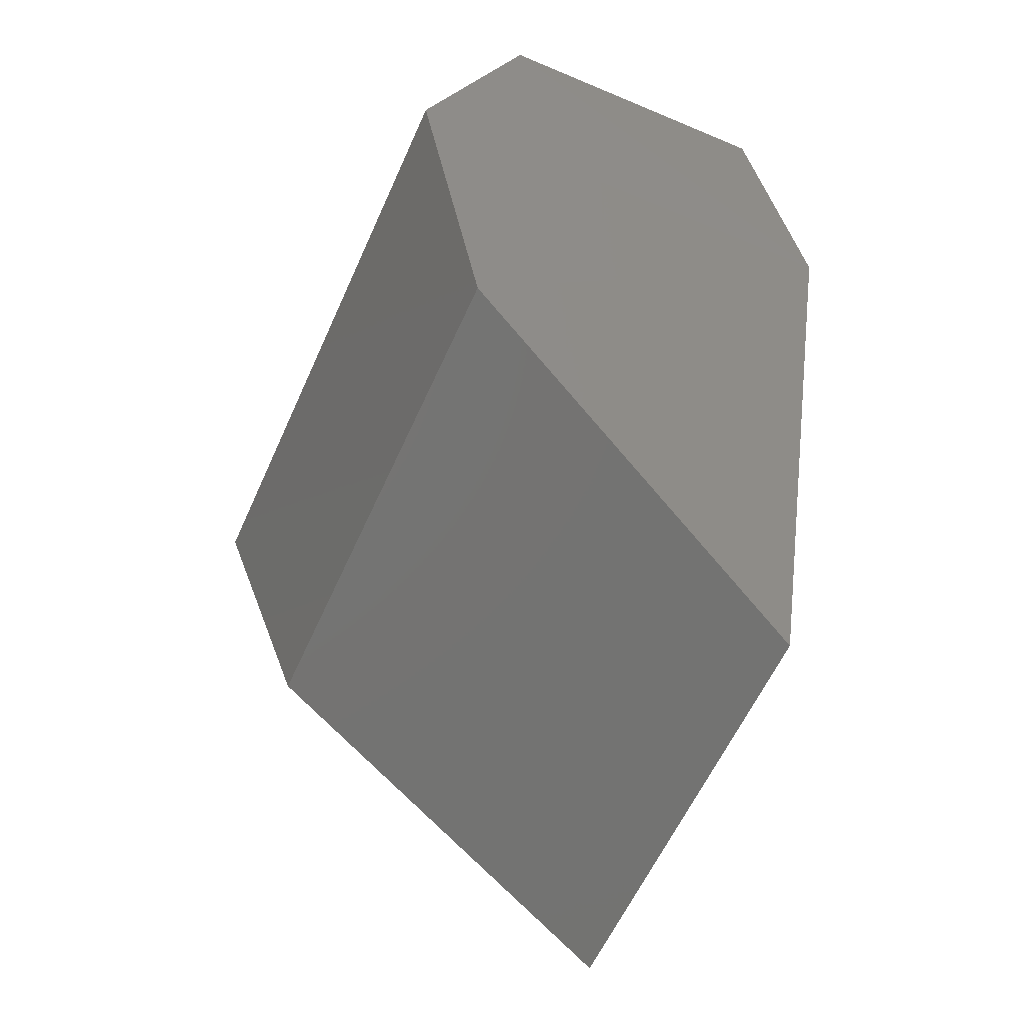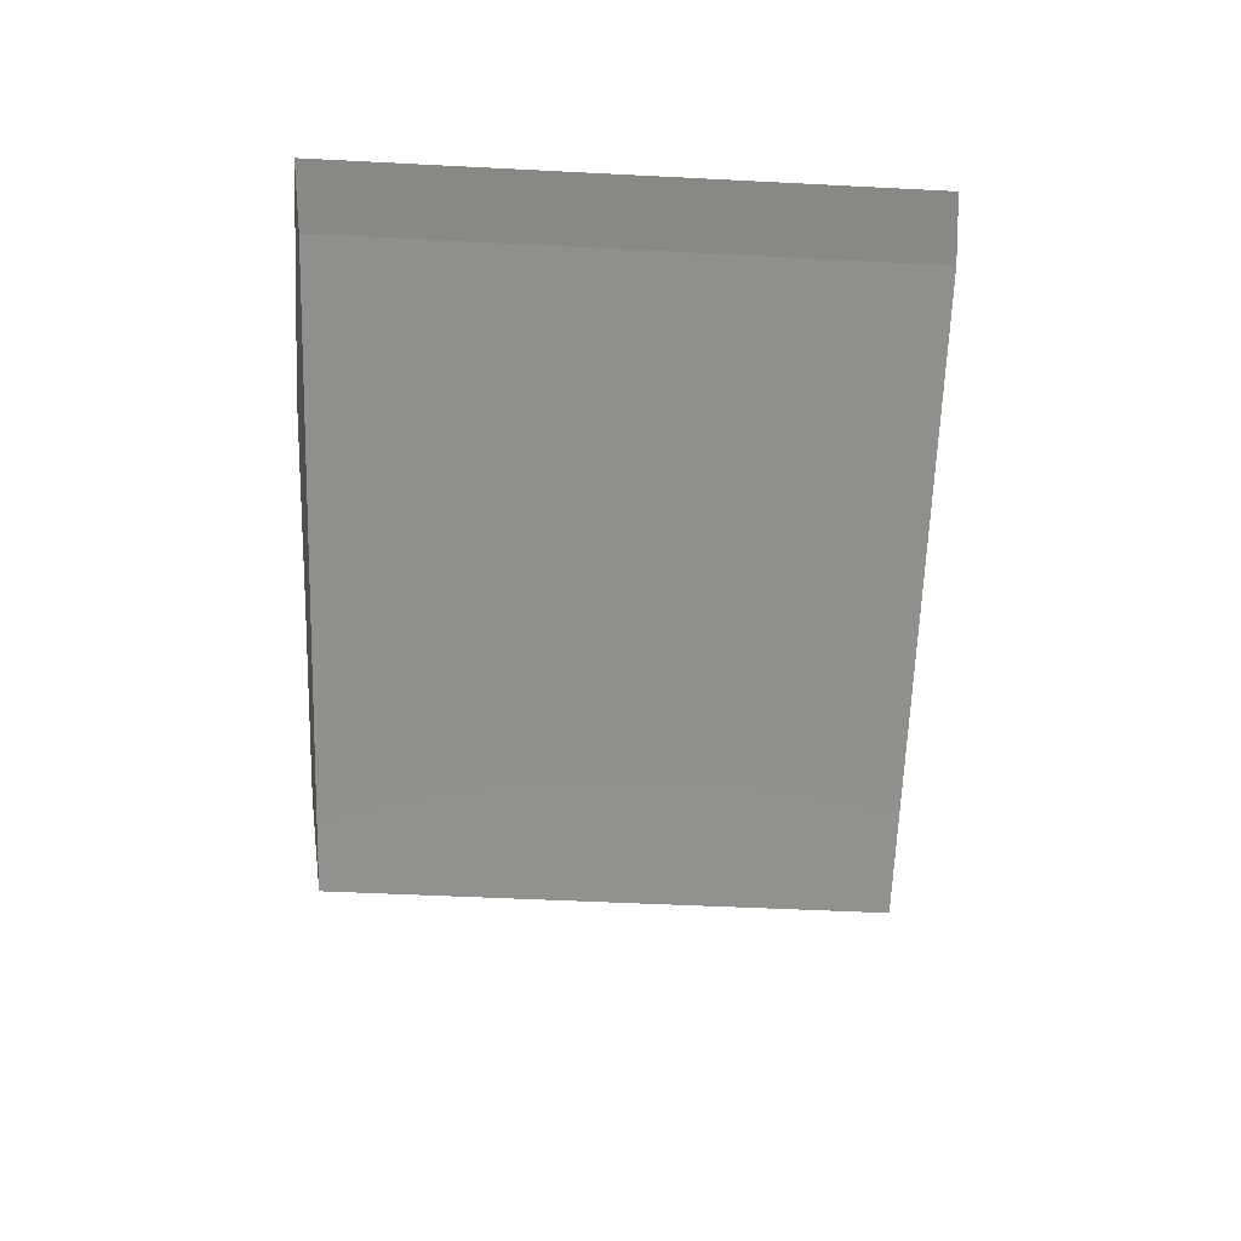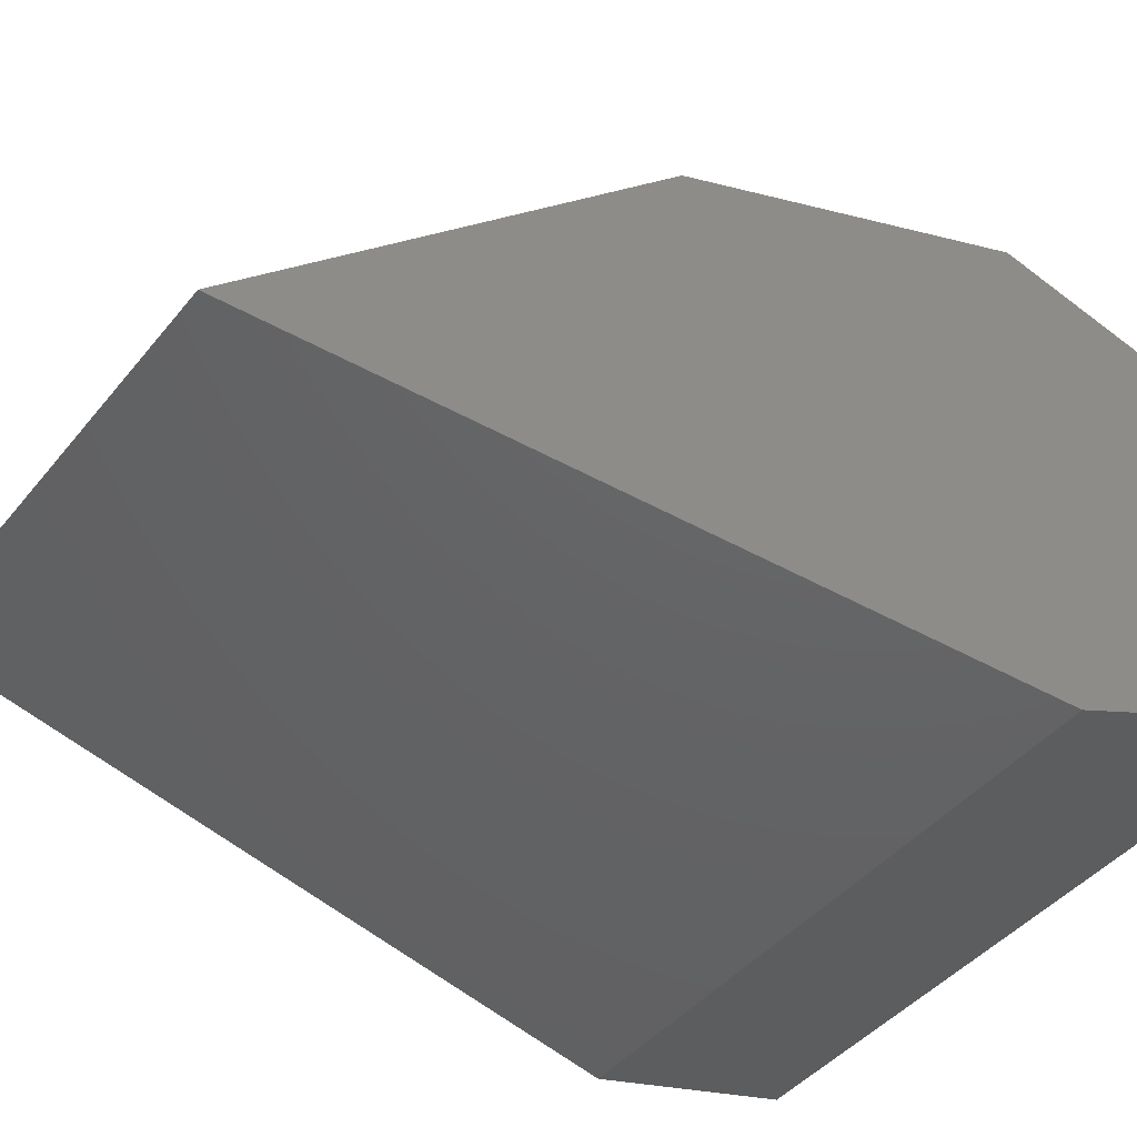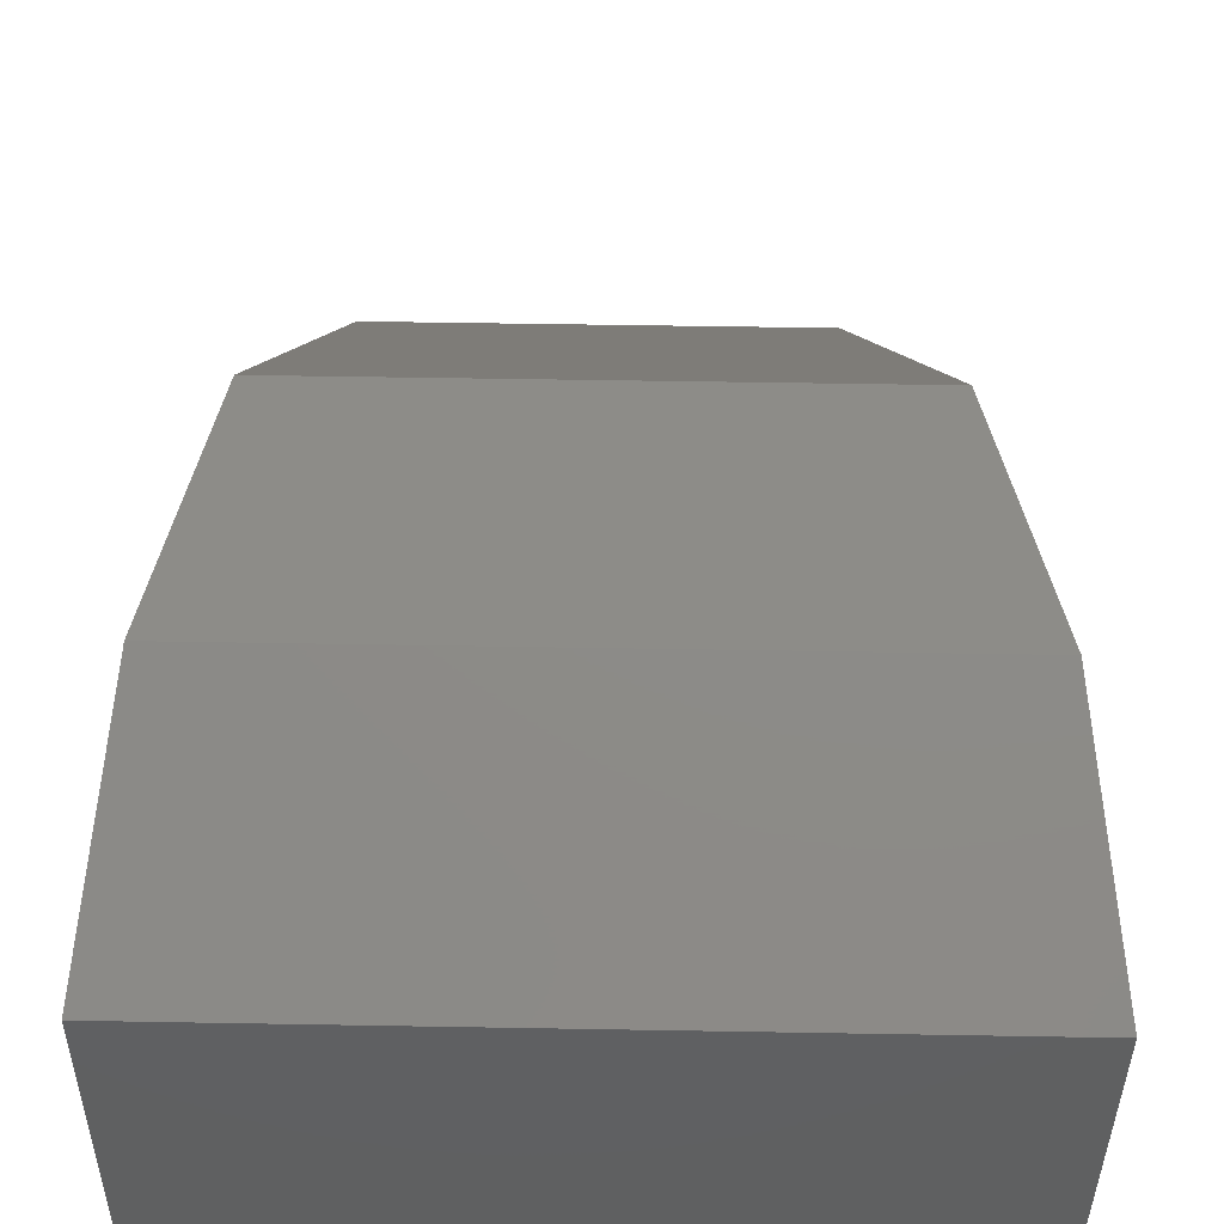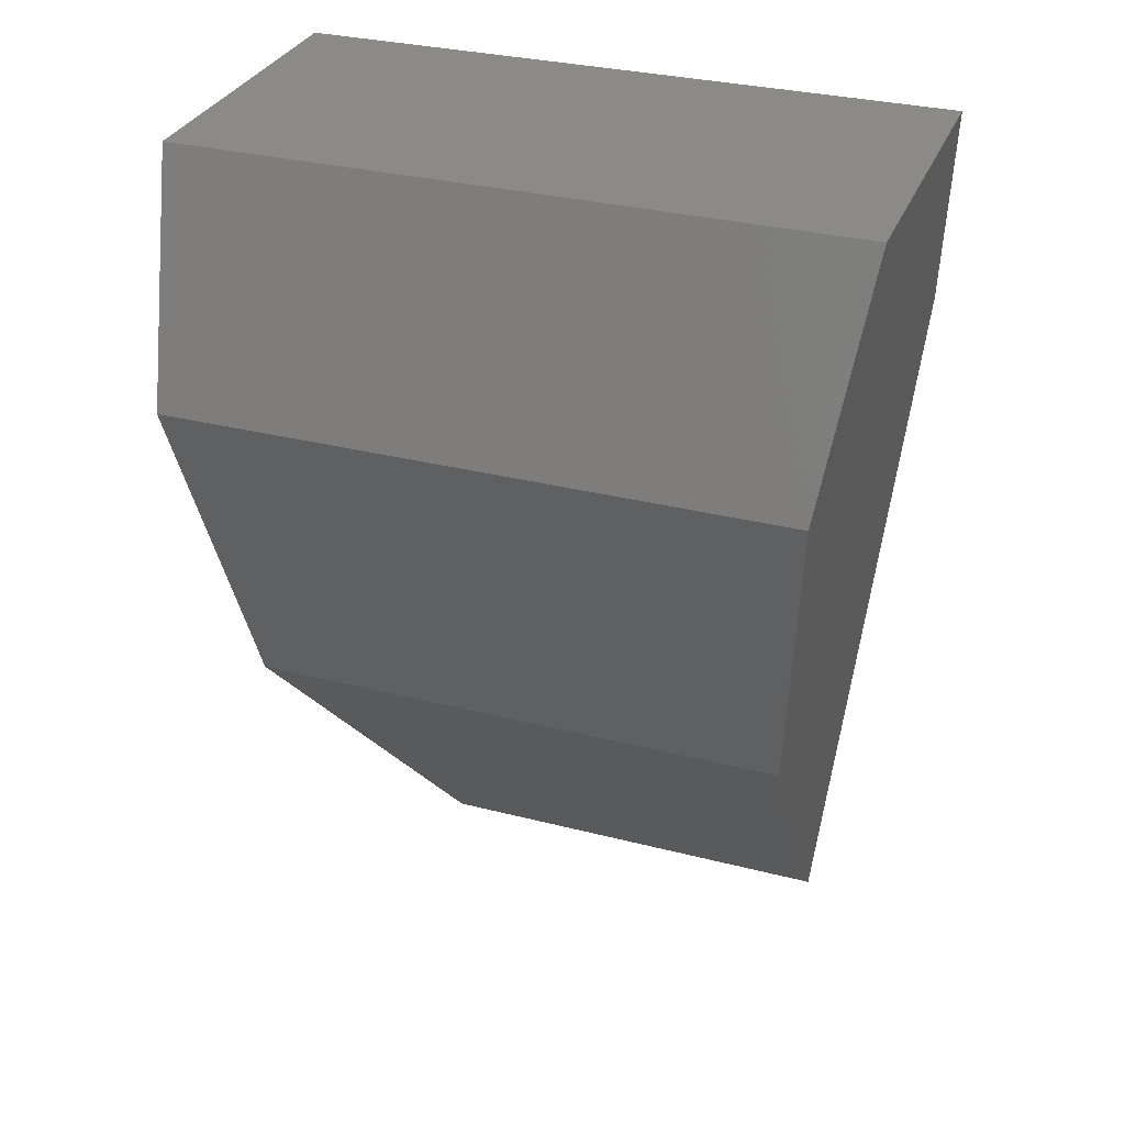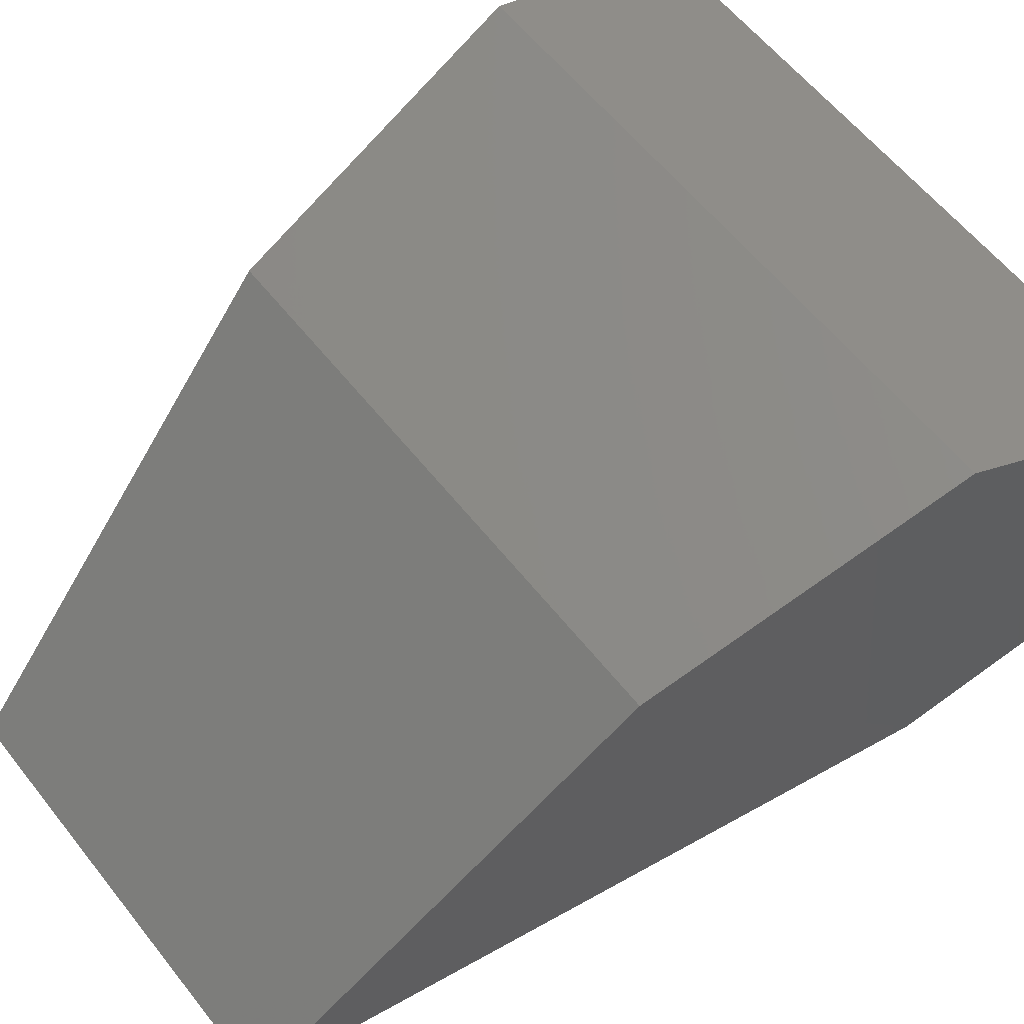
<metadata>
{"format":"stl","ext":"stl","renderer":"f3d","projection":"perspective","resolution":1024,"background":"white","views":[{"elev":-58.1,"azim":-113.7,"up":"+Z"},{"elev":-44.7,"azim":-3.5,"up":"+Z"},{"elev":-42.1,"azim":-125.2,"up":"+Y"},{"elev":50.9,"azim":1.1,"up":"+Y"},{"elev":30.2,"azim":-159.3,"up":"+Z"},{"elev":59.4,"azim":-128.0,"up":"+Y"}]}
</metadata>
<code>
# stl→obj: 12 verts, 20 faces
v 0.486 0.299 -2.015
v 0.492 0.281 -2.067
v 0.485 0.369 -2.018
v 0.491 0.393 -2.07
v 0.642 0.369 -2.018
v 0.635 0.393 -2.07
v 0.64 0.299 -2.015
v 0.632 0.281 -2.067
v 0.499 0.374 -2.143
v 0.624 0.374 -2.143
v 0.509 0.298 -2.23
v 0.608 0.298 -2.23
f 1 2 3
f 2 3 4
f 3 4 5
f 4 5 6
f 7 5 1
f 5 1 3
f 7 1 8
f 1 8 2
f 9 10 4
f 10 4 6
f 4 2 9
f 2 9 11
f 11 2 12
f 2 12 8
f 9 11 10
f 11 10 12
f 12 8 10
f 8 10 6
f 8 7 6
f 7 6 5

</code>
